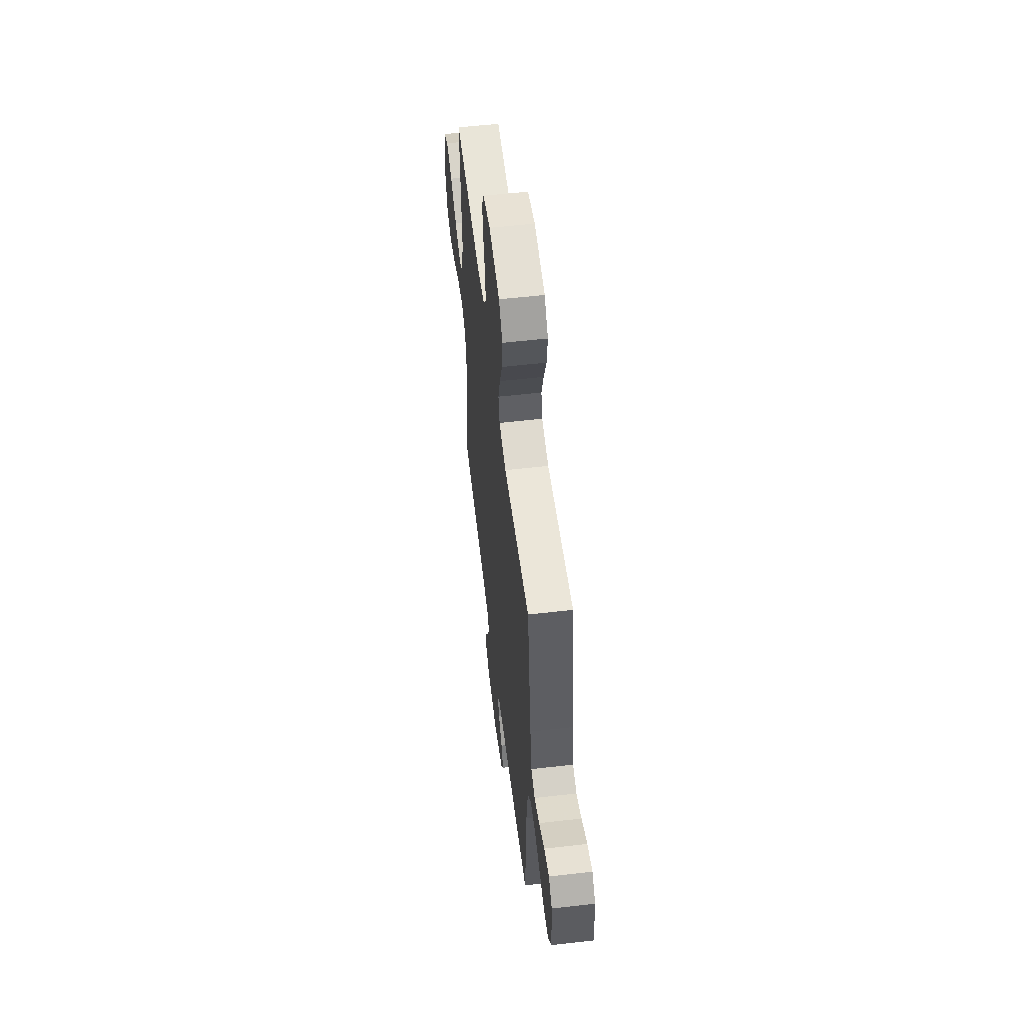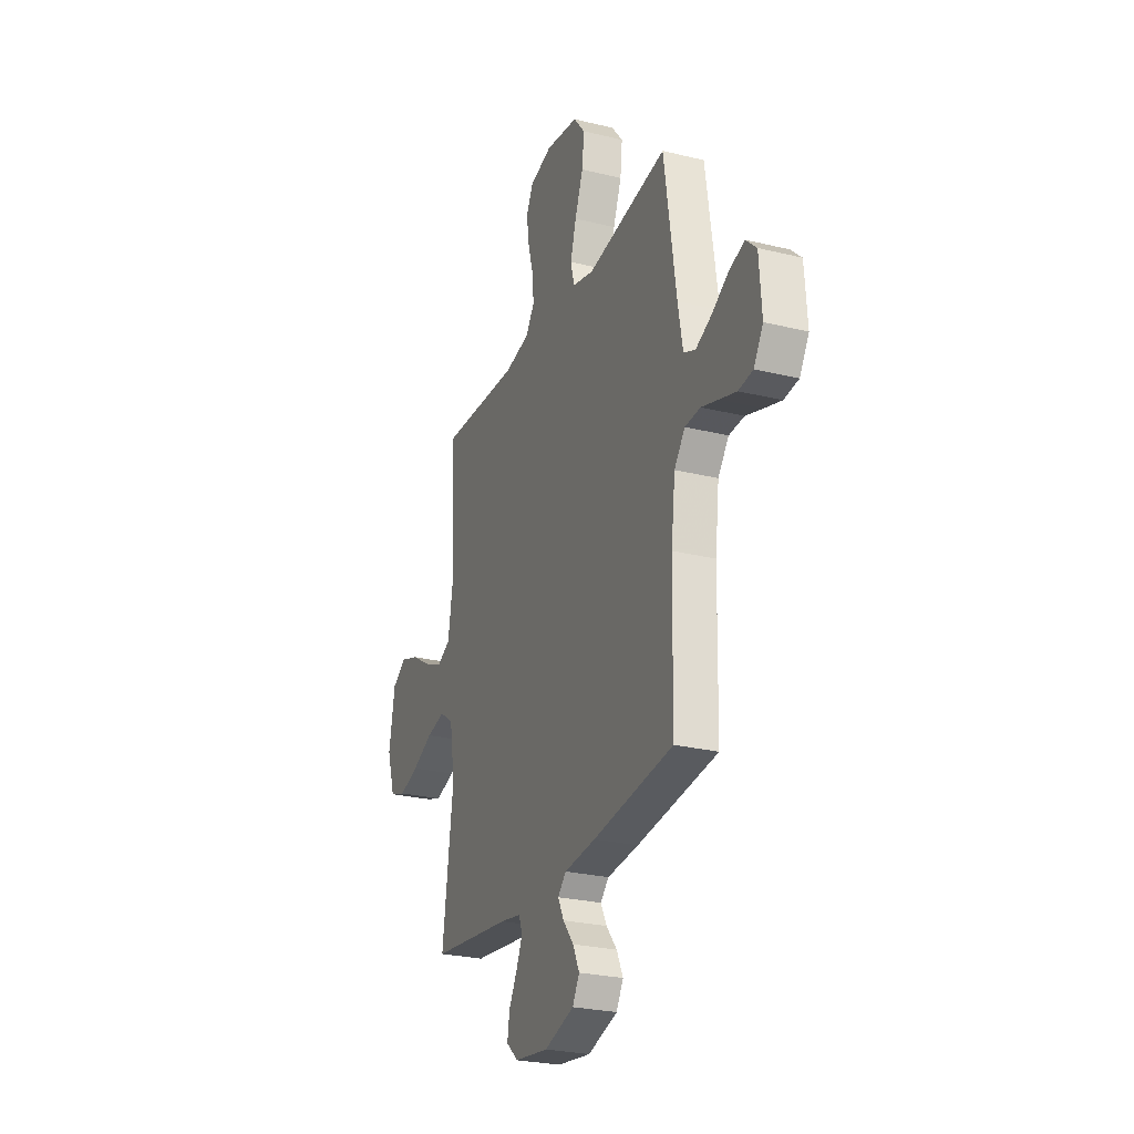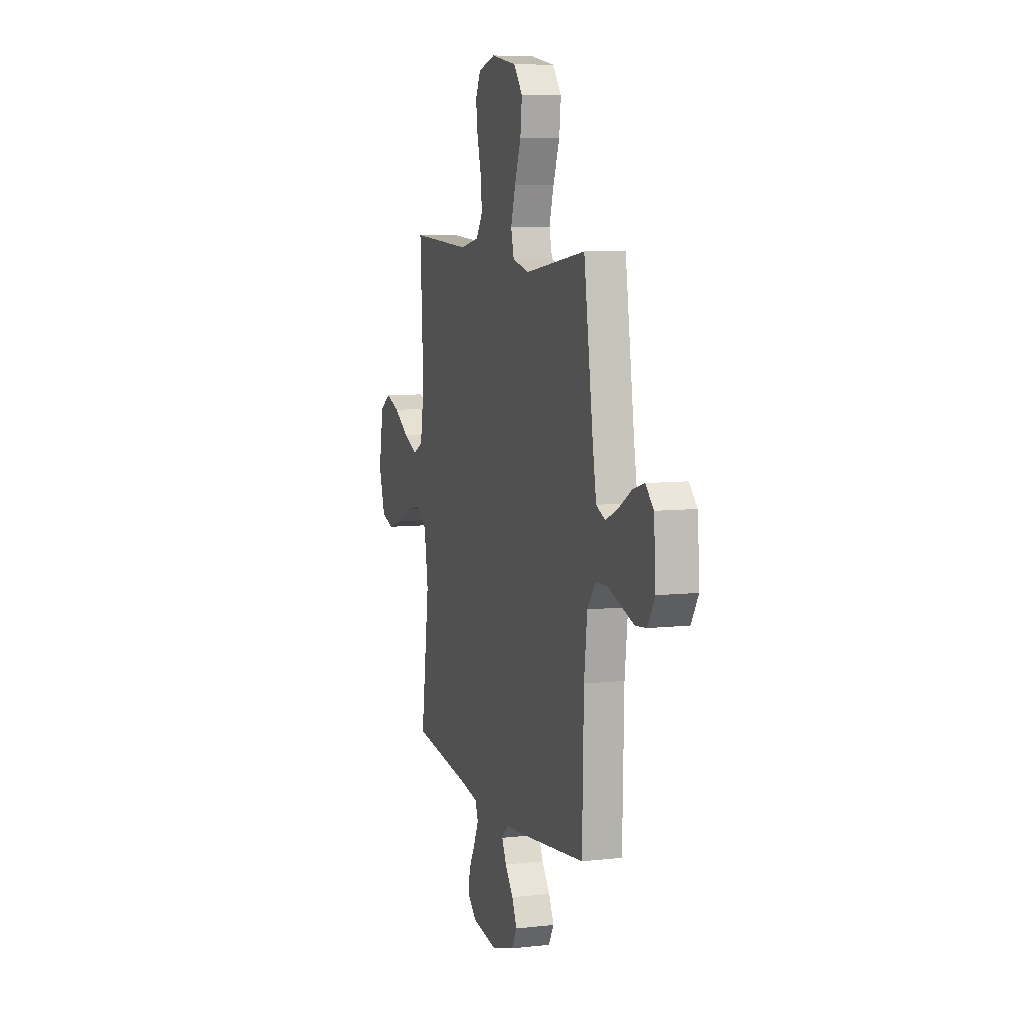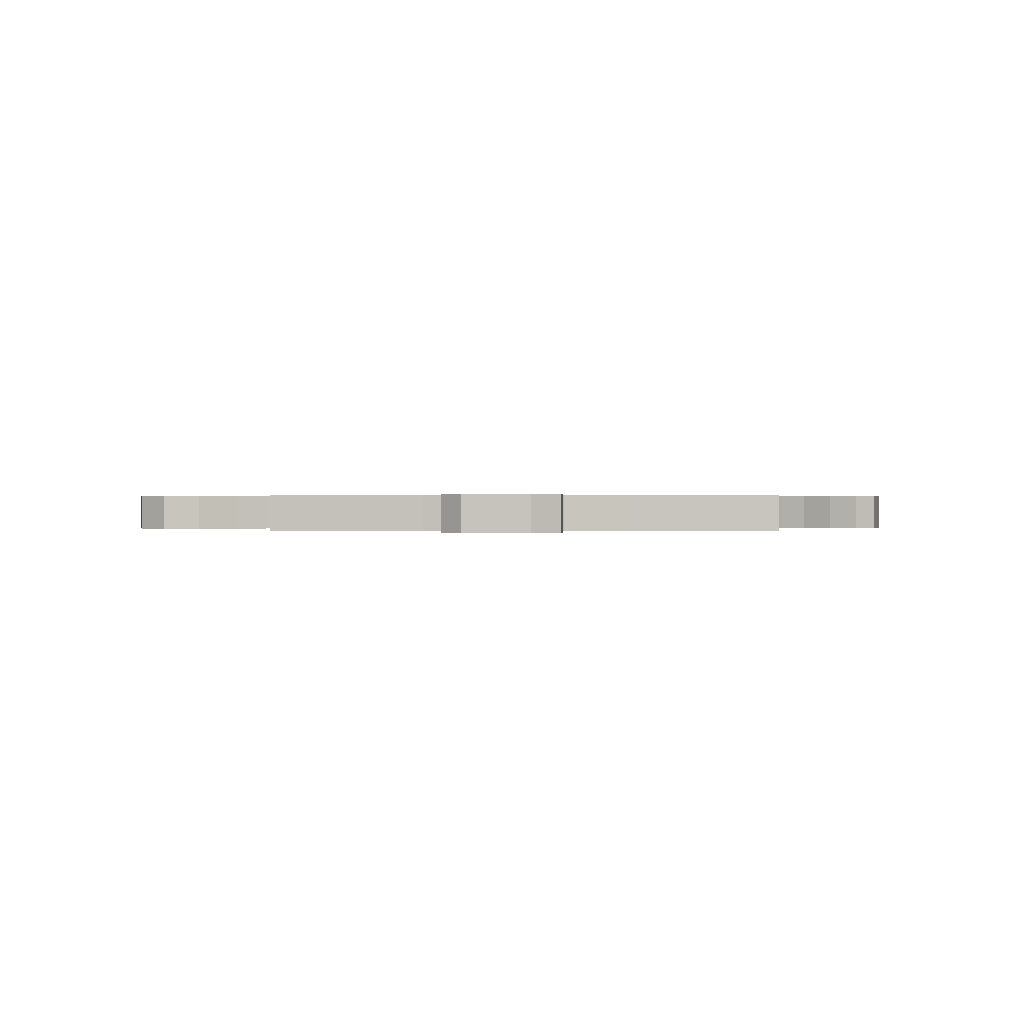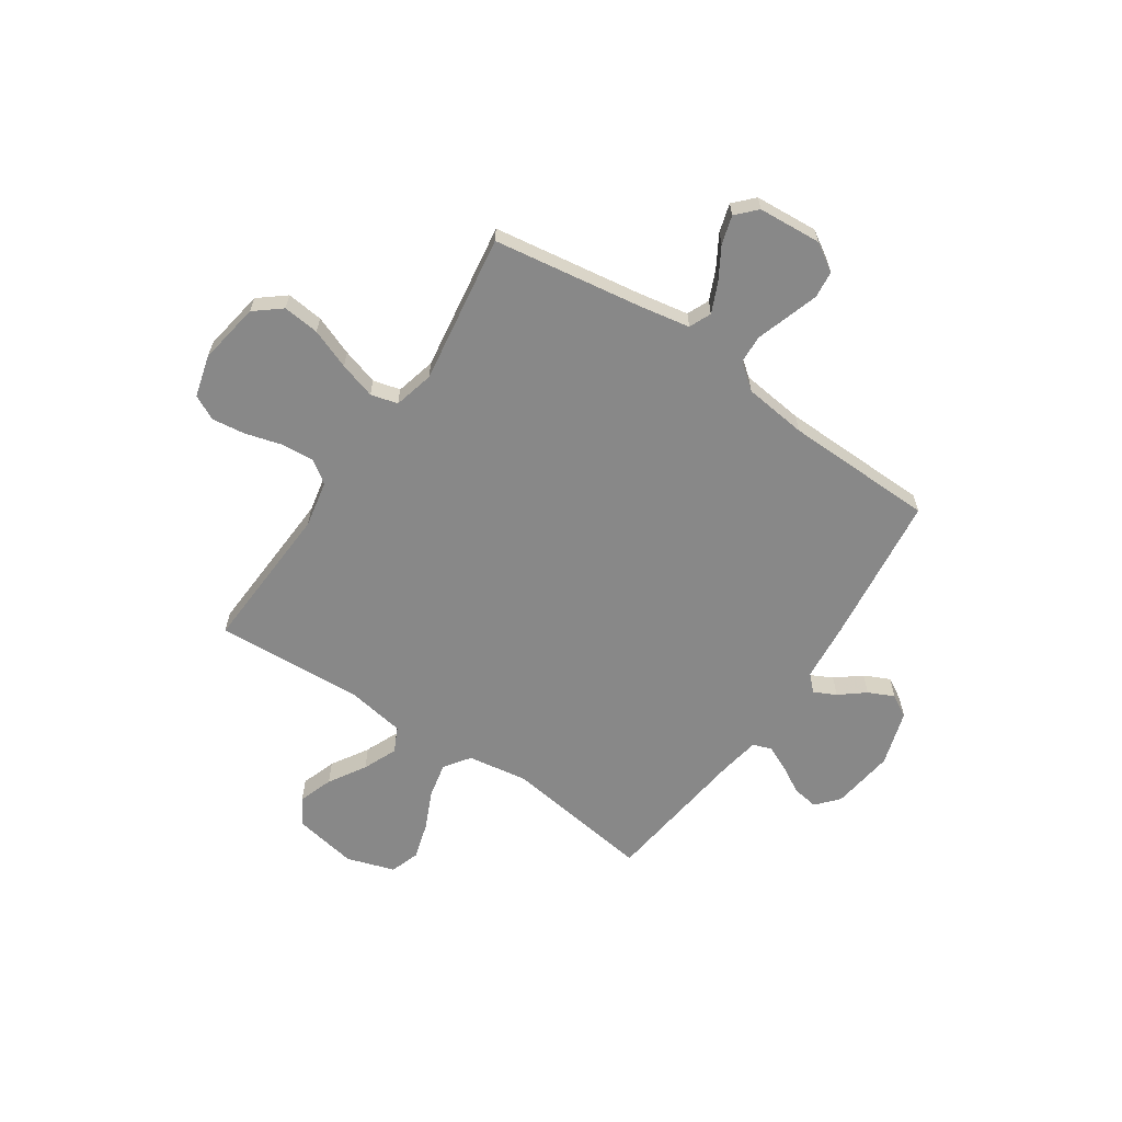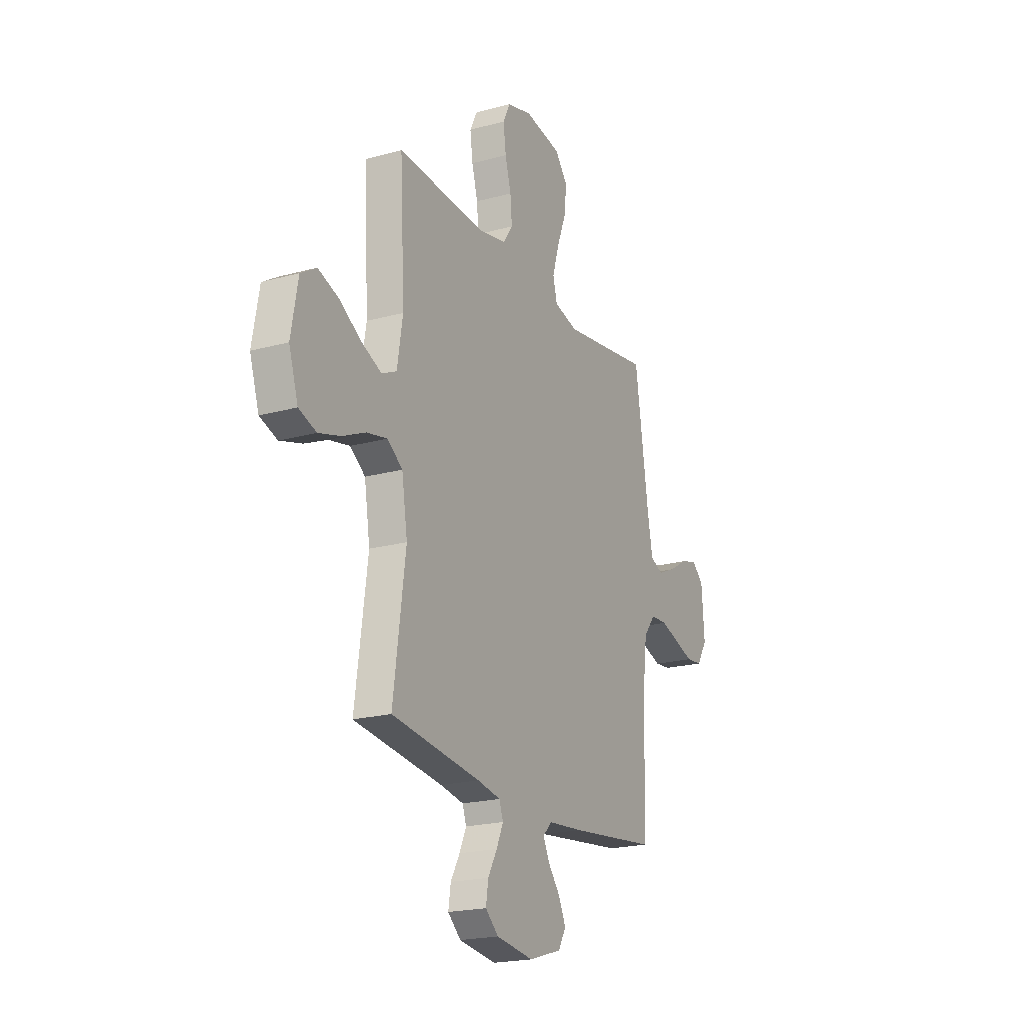
<metadata>
{"format":"obj","ext":"obj","renderer":"f3d","projection":"perspective","resolution":1024,"background":"white","views":[{"elev":57.1,"azim":83.2,"up":"+Z"},{"elev":-26.1,"azim":68.8,"up":"+Z"},{"elev":7.9,"azim":72.8,"up":"+Z"},{"elev":0.2,"azim":88.5,"up":"+Y"},{"elev":-62.7,"azim":56.0,"up":"+Y"},{"elev":-20.7,"azim":-63.7,"up":"+Z"}]}
</metadata>
<code>
v -0.5 0.07 0.5
v -0.2 0.07 0.485
v -0.106 0.07 0.504
v -0.074 0.07 0.551
v -0.08 0.07 0.617
v -0.1 0.07 0.688
v -0.109 0.07 0.755
v -0.084 0.07 0.805
v 0 0.07 0.828
v 0.124 0.07 0.808
v 0.167 0.07 0.755
v 0.159 0.07 0.682
v 0.128 0.07 0.602
v 0.106 0.07 0.529
v 0.12 0.07 0.475
v 0.2 0.07 0.455
v 0.5 0.07 0.5
v 0.545 0.07 0.2
v 0.563 0.07 0.101
v 0.607 0.07 0.082
v 0.666 0.07 0.108
v 0.73 0.07 0.146
v 0.787 0.07 0.163
v 0.826 0.07 0.126
v 0.835 0.07 0
v 0.8 0.07 -0.056
v 0.746 0.07 -0.062
v 0.683 0.07 -0.042
v 0.619 0.07 -0.021
v 0.562 0.07 -0.024
v 0.522 0.07 -0.075
v 0.507 0.07 -0.2
v 0.5 0.07 -0.5
v 0.2 0.07 -0.536
v 0.082 0.07 -0.547
v 0.051 0.07 -0.578
v 0.073 0.07 -0.622
v 0.113 0.07 -0.672
v 0.137 0.07 -0.723
v 0.111 0.07 -0.768
v 0 0.07 -0.802
v -0.126 0.07 -0.785
v -0.17 0.07 -0.746
v -0.162 0.07 -0.694
v -0.131 0.07 -0.639
v -0.108 0.07 -0.588
v -0.121 0.07 -0.551
v -0.2 0.07 -0.537
v -0.5 0.07 -0.5
v -0.459 0.07 -0.2
v -0.478 0.07 -0.08
v -0.529 0.07 -0.044
v -0.599 0.07 -0.059
v -0.676 0.07 -0.094
v -0.75 0.07 -0.116
v -0.809 0.07 -0.096
v -0.84 0.07 0
v -0.817 0.07 0.127
v -0.764 0.07 0.16
v -0.695 0.07 0.136
v -0.621 0.07 0.091
v -0.553 0.07 0.062
v -0.503 0.07 0.086
v -0.484 0.07 0.2
v -0.5 0 0.5
v -0.2 0 0.485
v -0.106 0 0.504
v -0.074 0 0.551
v -0.08 0 0.617
v -0.1 0 0.688
v -0.109 0 0.755
v -0.084 0 0.805
v 0 0 0.828
v 0.124 0 0.808
v 0.167 0 0.755
v 0.159 0 0.682
v 0.128 0 0.602
v 0.106 0 0.529
v 0.12 0 0.475
v 0.2 0 0.455
v 0.5 0 0.5
v 0.545 0 0.2
v 0.563 0 0.101
v 0.607 0 0.082
v 0.666 0 0.108
v 0.73 0 0.146
v 0.787 0 0.163
v 0.826 0 0.126
v 0.835 0 0
v 0.8 0 -0.056
v 0.746 0 -0.062
v 0.683 0 -0.042
v 0.619 0 -0.021
v 0.562 0 -0.024
v 0.522 0 -0.075
v 0.507 0 -0.2
v 0.5 0 -0.5
v 0.2 0 -0.536
v 0.082 0 -0.547
v 0.051 0 -0.578
v 0.073 0 -0.622
v 0.113 0 -0.672
v 0.137 0 -0.723
v 0.111 0 -0.768
v 0 0 -0.802
v -0.126 0 -0.785
v -0.17 0 -0.746
v -0.162 0 -0.694
v -0.131 0 -0.639
v -0.108 0 -0.588
v -0.121 0 -0.551
v -0.2 0 -0.537
v -0.5 0 -0.5
v -0.459 0 -0.2
v -0.478 0 -0.08
v -0.529 0 -0.044
v -0.599 0 -0.059
v -0.676 0 -0.094
v -0.75 0 -0.116
v -0.809 0 -0.096
v -0.84 0 0
v -0.817 0 0.127
v -0.764 0 0.16
v -0.695 0 0.136
v -0.621 0 0.091
v -0.553 0 0.062
v -0.503 0 0.086
v -0.484 0 0.2
f 59 60 61
f 58 59 61
f 57 58 61
f 56 57 61
f 55 56 61
f 54 55 61
f 53 54 61
f 52 53 61 62
f 51 52 62 63
f 48 49 50
f 51 63 64
f 50 51 64
f 48 50 64
f 47 48 64
f 43 44 45
f 42 43 45
f 41 42 45
f 40 41 45
f 39 40 45
f 38 39 45
f 37 38 45
f 36 37 45 46
f 35 36 46 47
f 64 1 2
f 47 64 2
f 35 47 2
f 34 35 2
f 33 34 2
f 32 33 2
f 27 28 29
f 26 27 29
f 25 26 29
f 24 25 29
f 23 24 29
f 22 23 29
f 21 22 29
f 20 21 29 30
f 19 20 30 31
f 16 17 18
f 18 19 31
f 16 18 31
f 15 16 31
f 11 12 13
f 10 11 13
f 9 10 13
f 8 9 13
f 7 8 13
f 6 7 13
f 5 6 13
f 4 5 13 14
f 3 4 14 15
f 15 31 32
f 3 15 32
f 2 3 32
f 125 124 123
f 125 123 122
f 125 122 121
f 125 121 120
f 125 120 119
f 125 119 118
f 125 118 117
f 126 125 117 116
f 127 126 116 115
f 114 113 112
f 128 127 115
f 128 115 114
f 128 114 112
f 128 112 111
f 109 108 107
f 109 107 106
f 109 106 105
f 109 105 104
f 109 104 103
f 109 103 102
f 109 102 101
f 110 109 101 100
f 111 110 100 99
f 66 65 128
f 66 128 111
f 66 111 99
f 66 99 98
f 66 98 97
f 66 97 96
f 93 92 91
f 93 91 90
f 93 90 89
f 93 89 88
f 93 88 87
f 93 87 86
f 93 86 85
f 94 93 85 84
f 95 94 84 83
f 82 81 80
f 95 83 82
f 95 82 80
f 95 80 79
f 77 76 75
f 77 75 74
f 77 74 73
f 77 73 72
f 77 72 71
f 77 71 70
f 77 70 69
f 78 77 69 68
f 79 78 68 67
f 96 95 79
f 96 79 67
f 96 67 66
f 1 65 66 2
f 2 66 67 3
f 3 67 68 4
f 4 68 69 5
f 5 69 70 6
f 6 70 71 7
f 7 71 72 8
f 8 72 73 9
f 9 73 74 10
f 10 74 75 11
f 11 75 76 12
f 12 76 77 13
f 13 77 78 14
f 14 78 79 15
f 15 79 80 16
f 16 80 81 17
f 17 81 82 18
f 18 82 83 19
f 19 83 84 20
f 20 84 85 21
f 21 85 86 22
f 22 86 87 23
f 23 87 88 24
f 24 88 89 25
f 25 89 90 26
f 26 90 91 27
f 27 91 92 28
f 28 92 93 29
f 29 93 94 30
f 30 94 95 31
f 31 95 96 32
f 32 96 97 33
f 33 97 98 34
f 34 98 99 35
f 35 99 100 36
f 36 100 101 37
f 37 101 102 38
f 38 102 103 39
f 39 103 104 40
f 40 104 105 41
f 41 105 106 42
f 42 106 107 43
f 43 107 108 44
f 44 108 109 45
f 45 109 110 46
f 46 110 111 47
f 47 111 112 48
f 48 112 113 49
f 49 113 114 50
f 50 114 115 51
f 51 115 116 52
f 52 116 117 53
f 53 117 118 54
f 54 118 119 55
f 55 119 120 56
f 56 120 121 57
f 57 121 122 58
f 58 122 123 59
f 59 123 124 60
f 60 124 125 61
f 61 125 126 62
f 62 126 127 63
f 63 127 128 64
f 64 128 65 1

</code>
